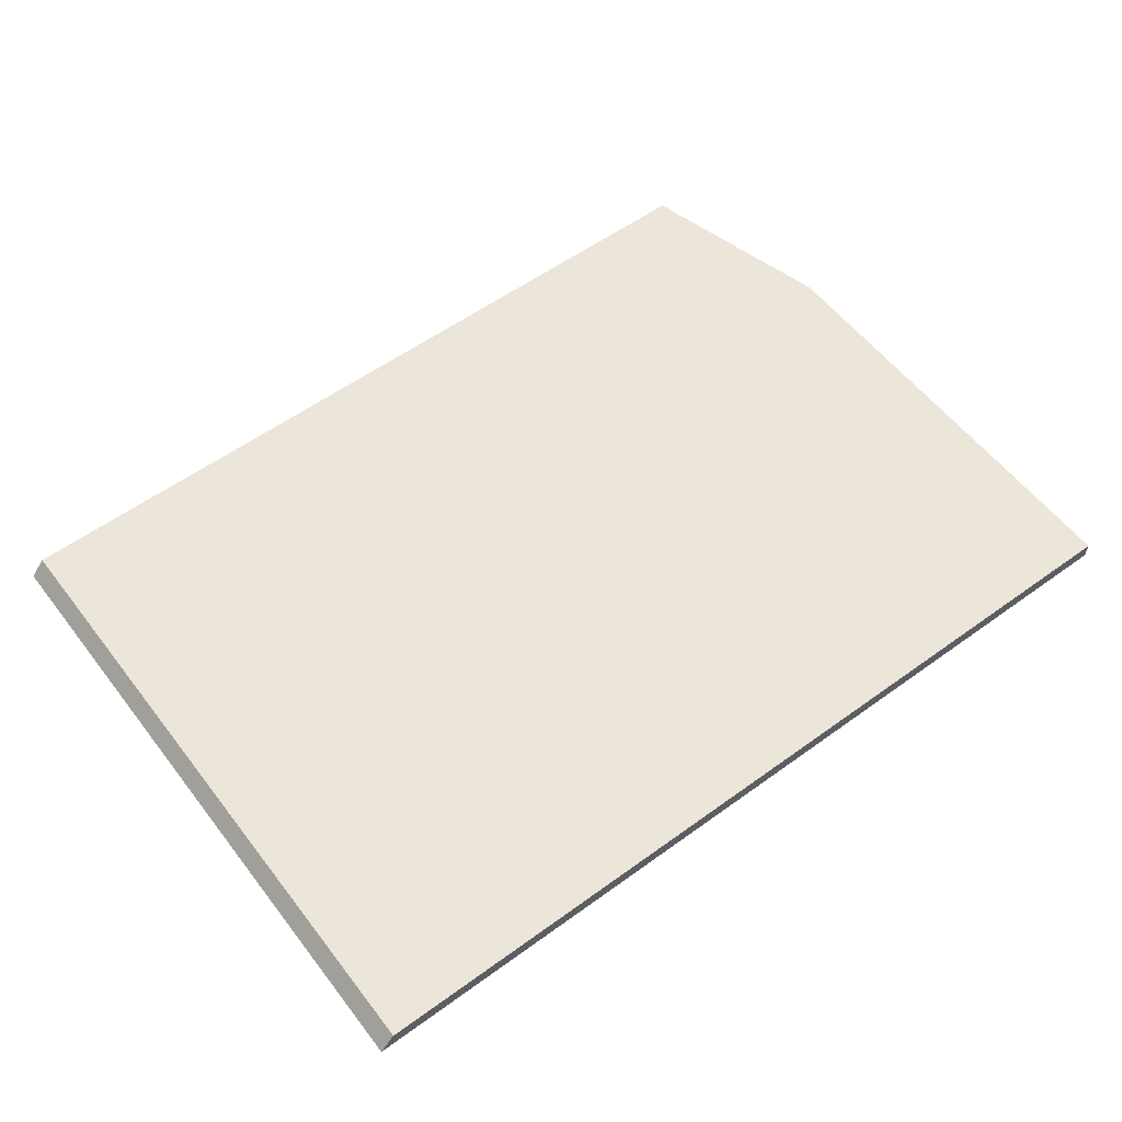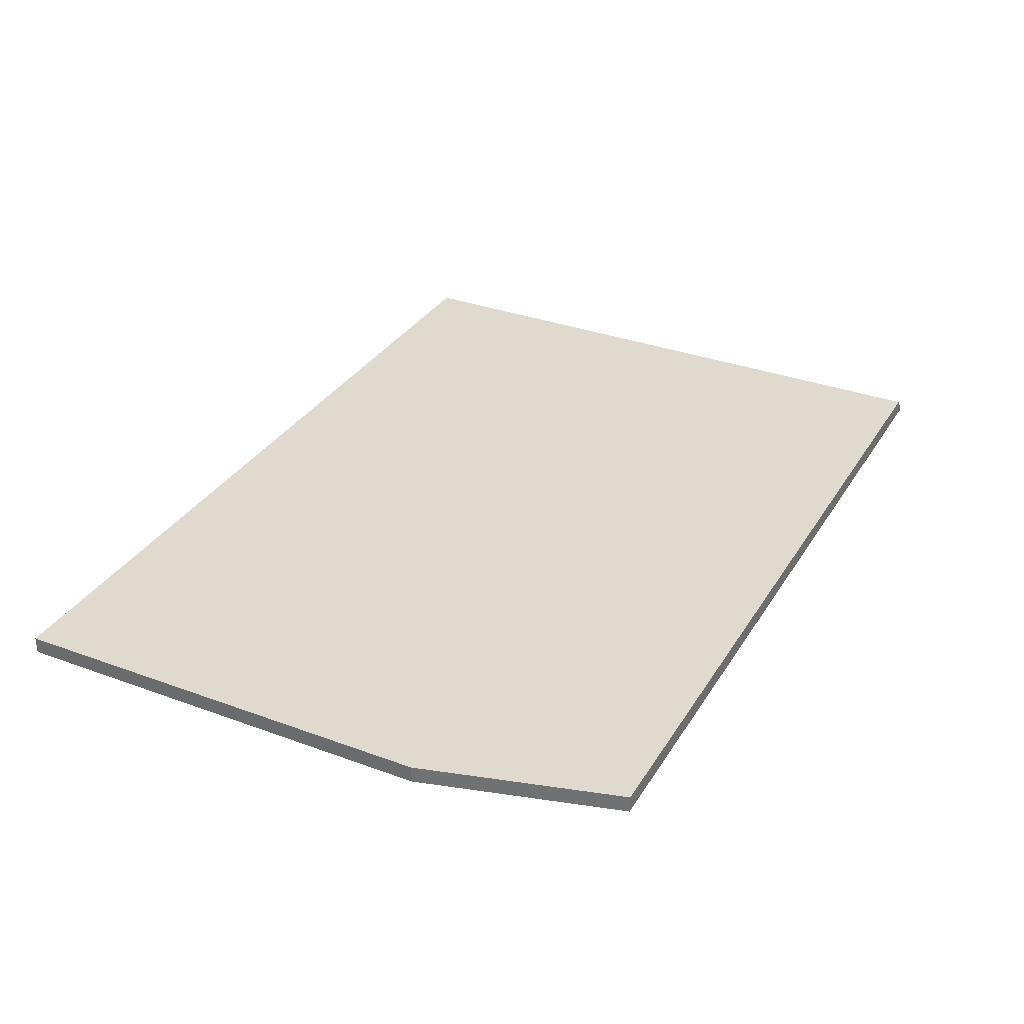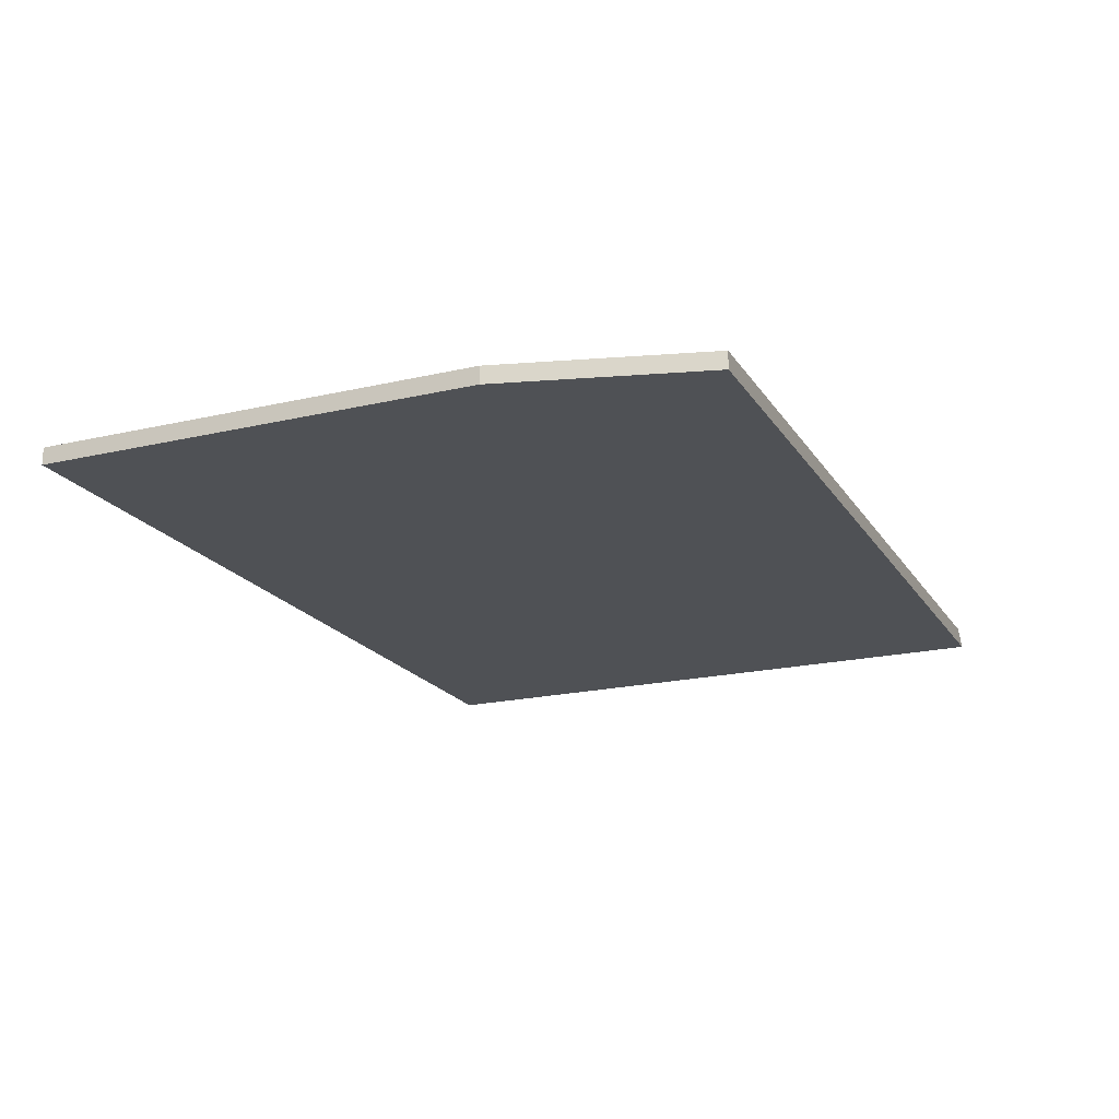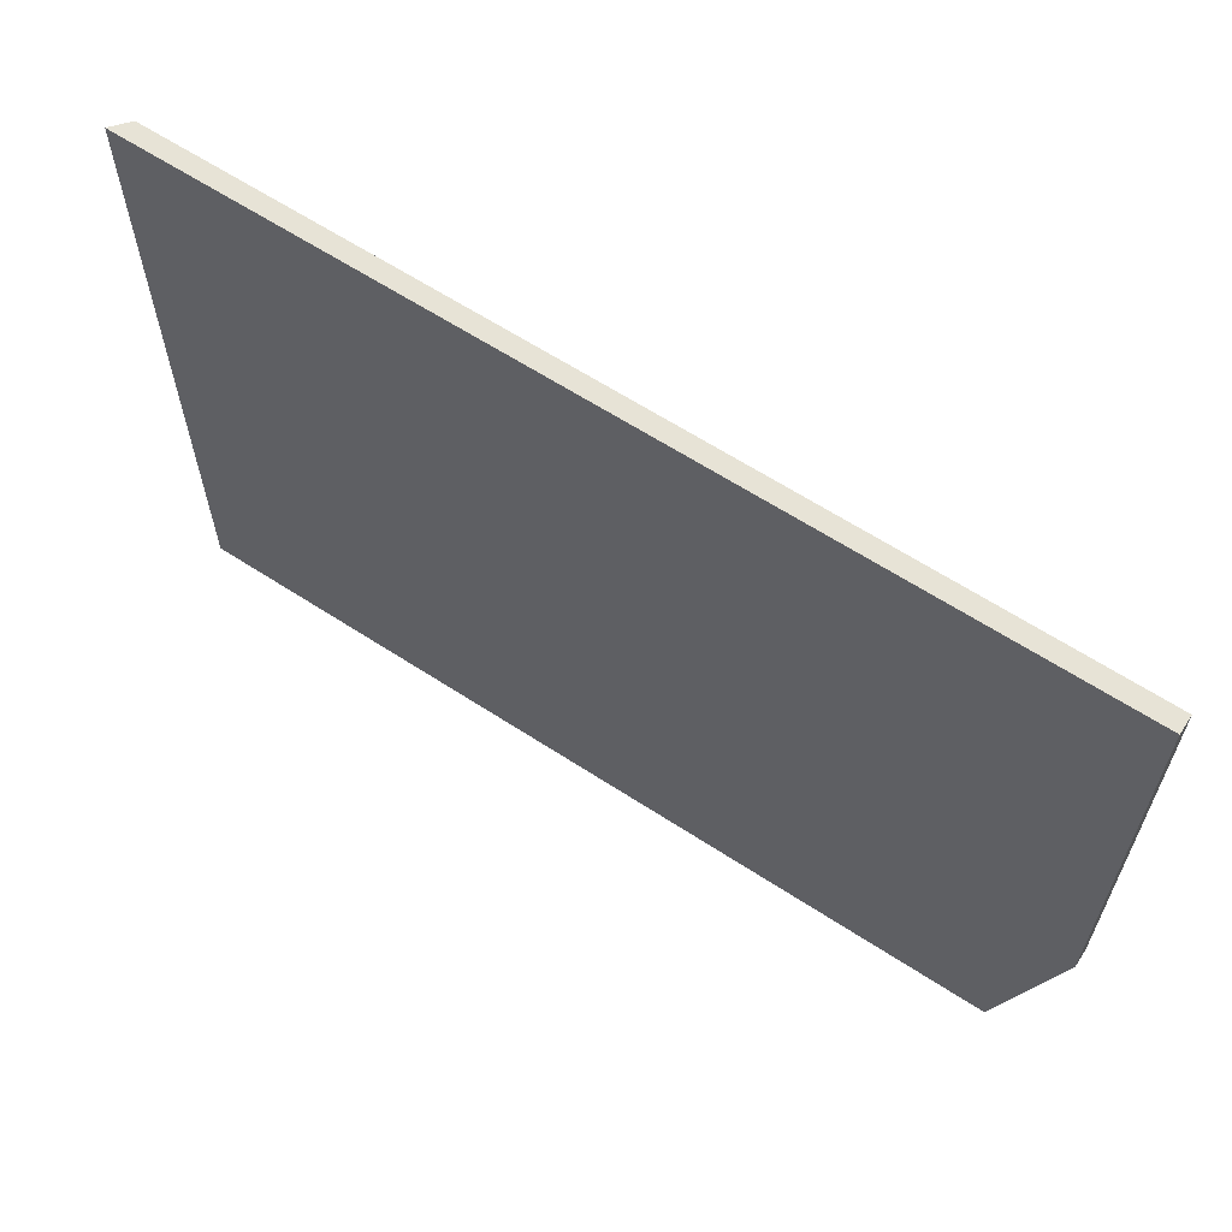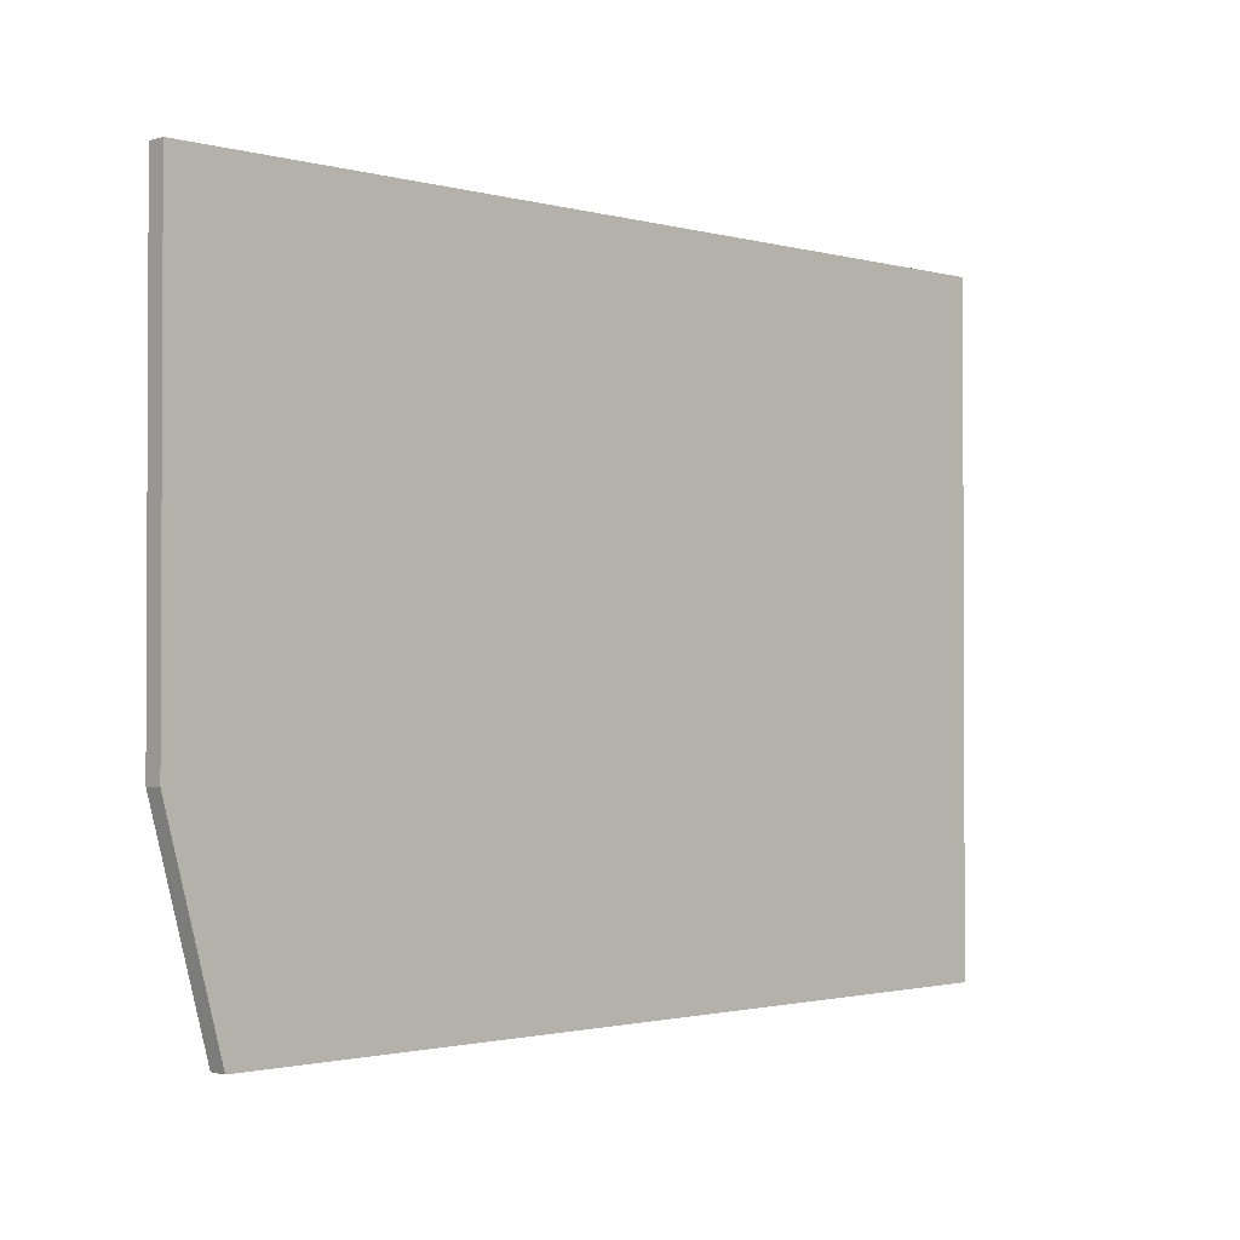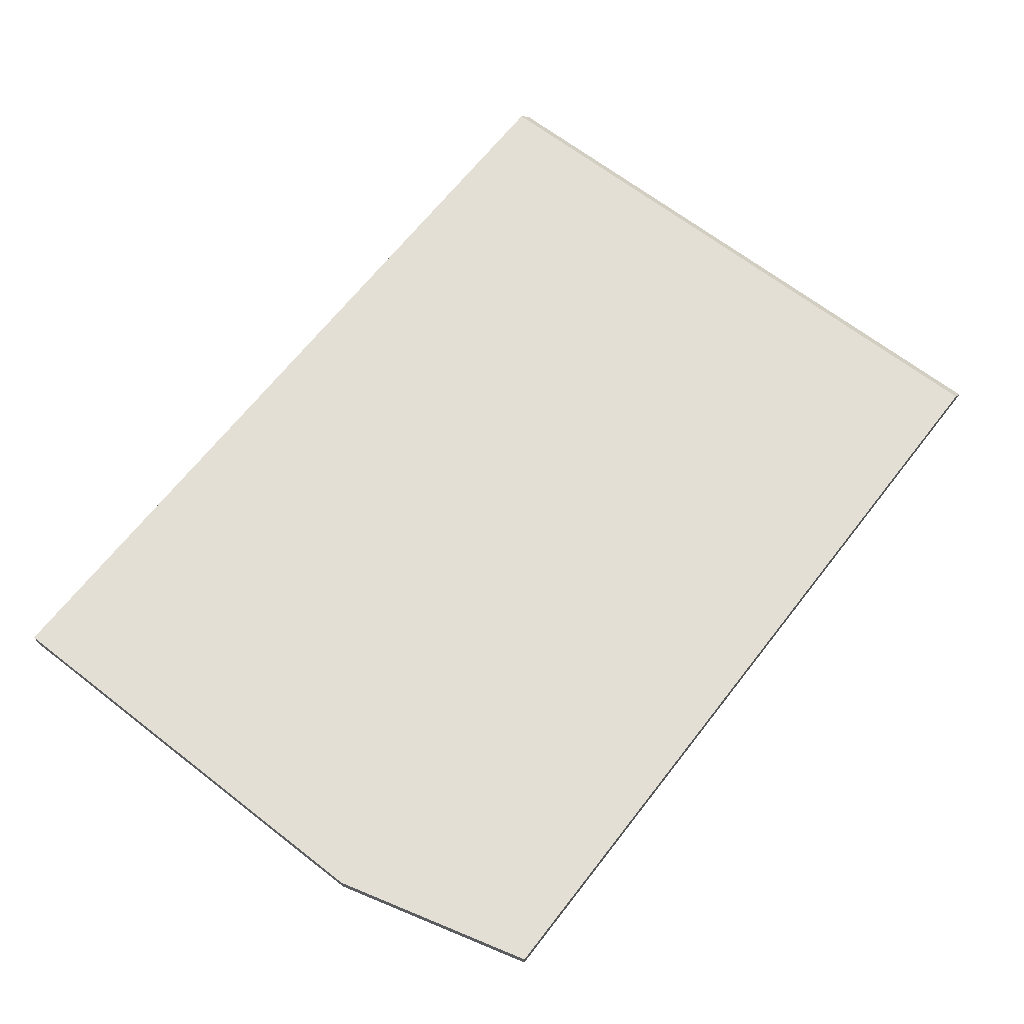
<metadata>
{"format":"obj","ext":"obj","renderer":"f3d","projection":"perspective","resolution":1024,"background":"white","views":[{"elev":56.7,"azim":142.9,"up":"+Z"},{"elev":32.9,"azim":-63.0,"up":"+Z"},{"elev":-19.6,"azim":-66.5,"up":"+Z"},{"elev":62.6,"azim":-146.5,"up":"+Y"},{"elev":-1.5,"azim":-44.7,"up":"+Y"},{"elev":66.3,"azim":-52.1,"up":"+Z"}]}
</metadata>
<code>
o collision_tray.006
v -0.06881 -0.05375 -0.2846
v -0.06881 0.08226 -0.2846
v -0.06574 -0.05375 -0.2882
v -0.06574 0.08226 -0.2882
v -0.2548 0.08226 -0.2846
v -0.2548 0.08226 -0.2882
v -0.2432 -0.05375 -0.2846
v -0.2548 -0.01151 -0.2846
v -0.2548 -0.01151 -0.2882
v -0.2432 -0.05375 -0.2882
f 1 3 4 2
f 7 1 2 5 8
f 3 10 9 6 4
f 9 8 5 6
f 6 5 2 4
f 7 8 9 10
f 3 1 7 10

</code>
